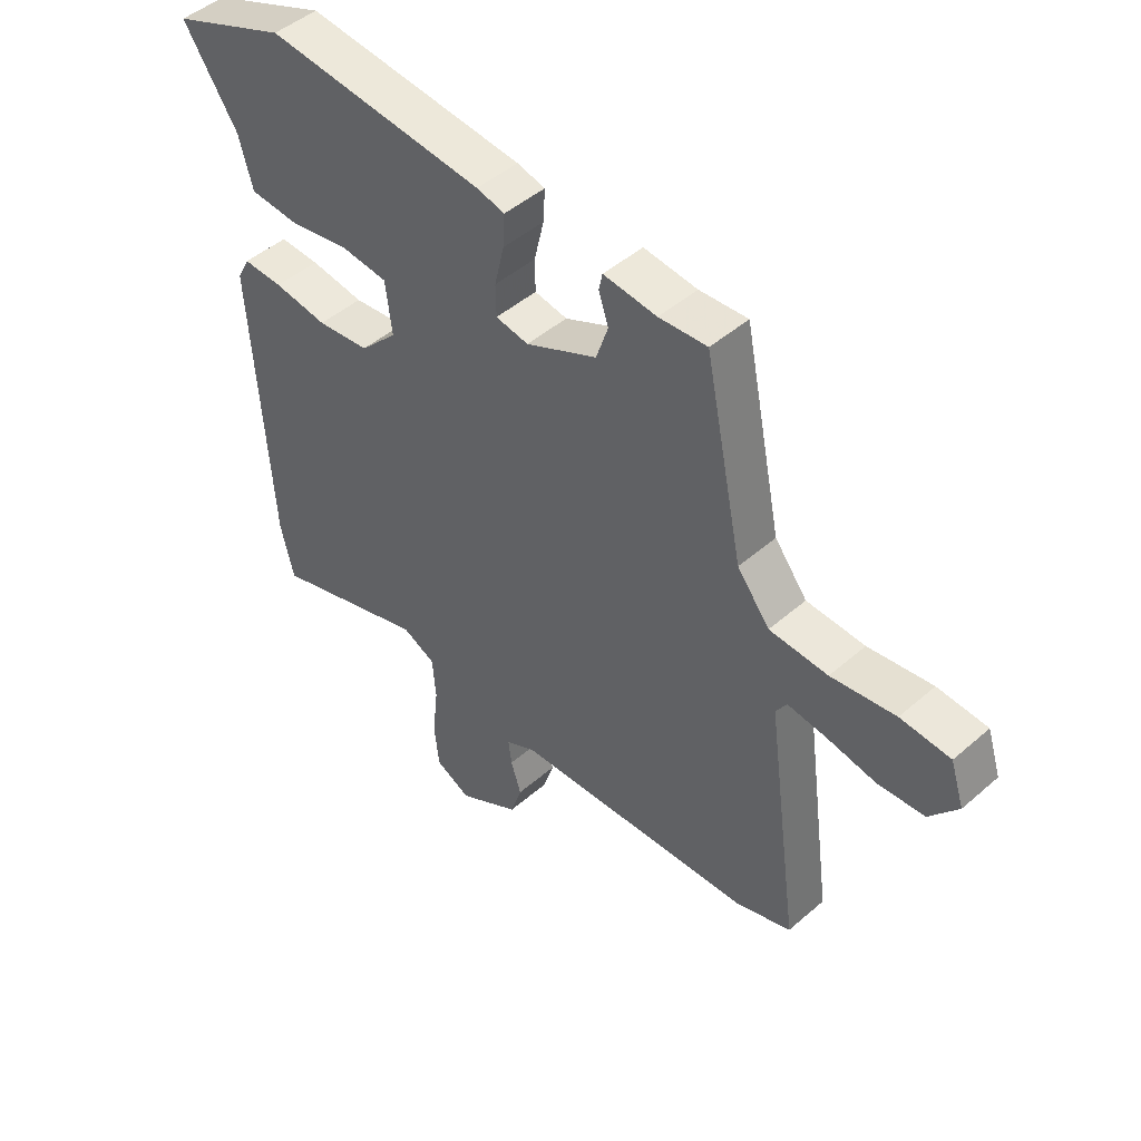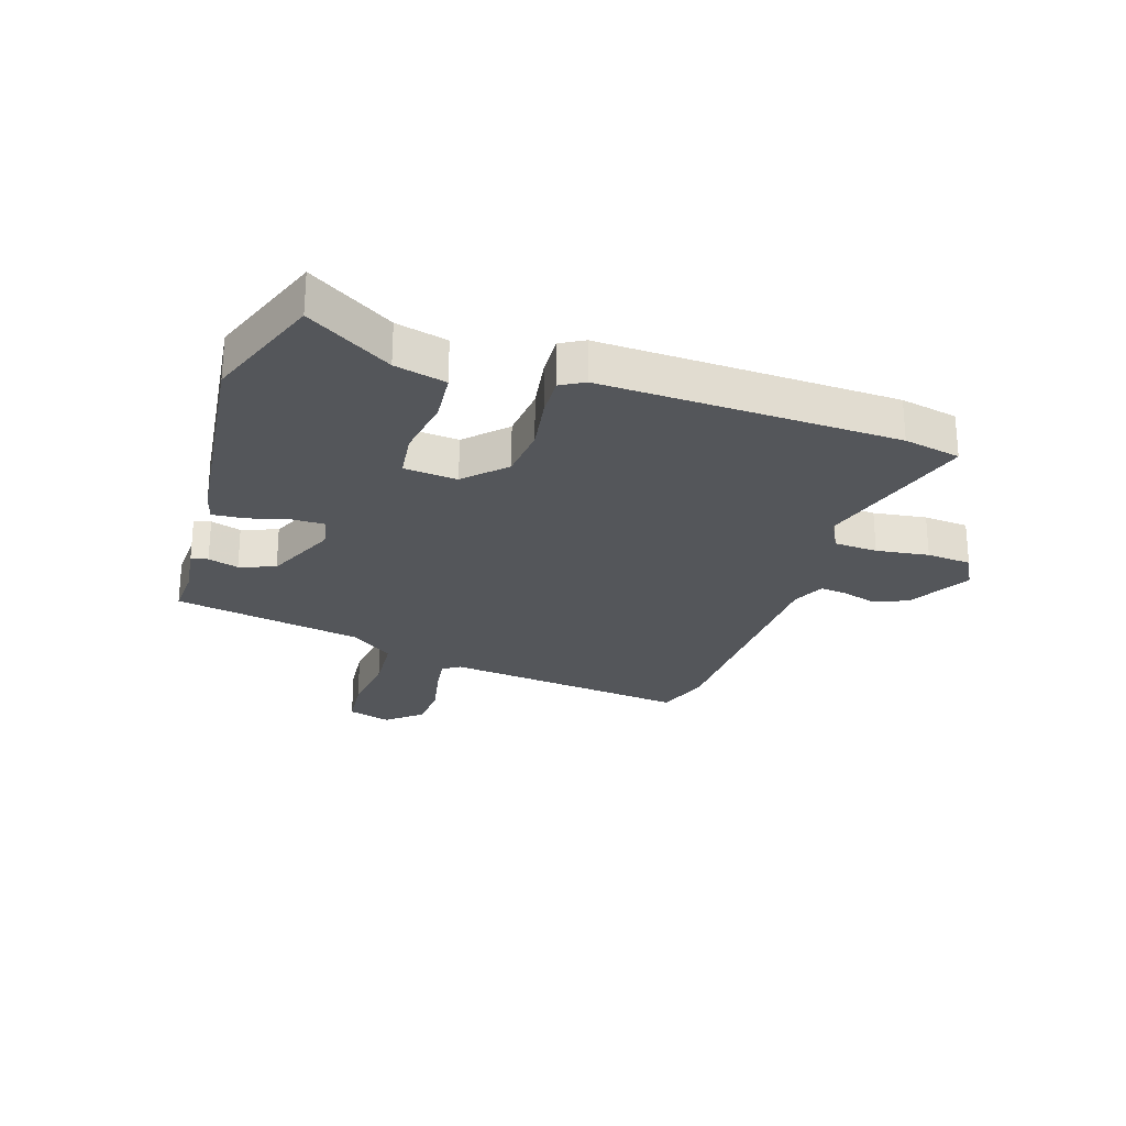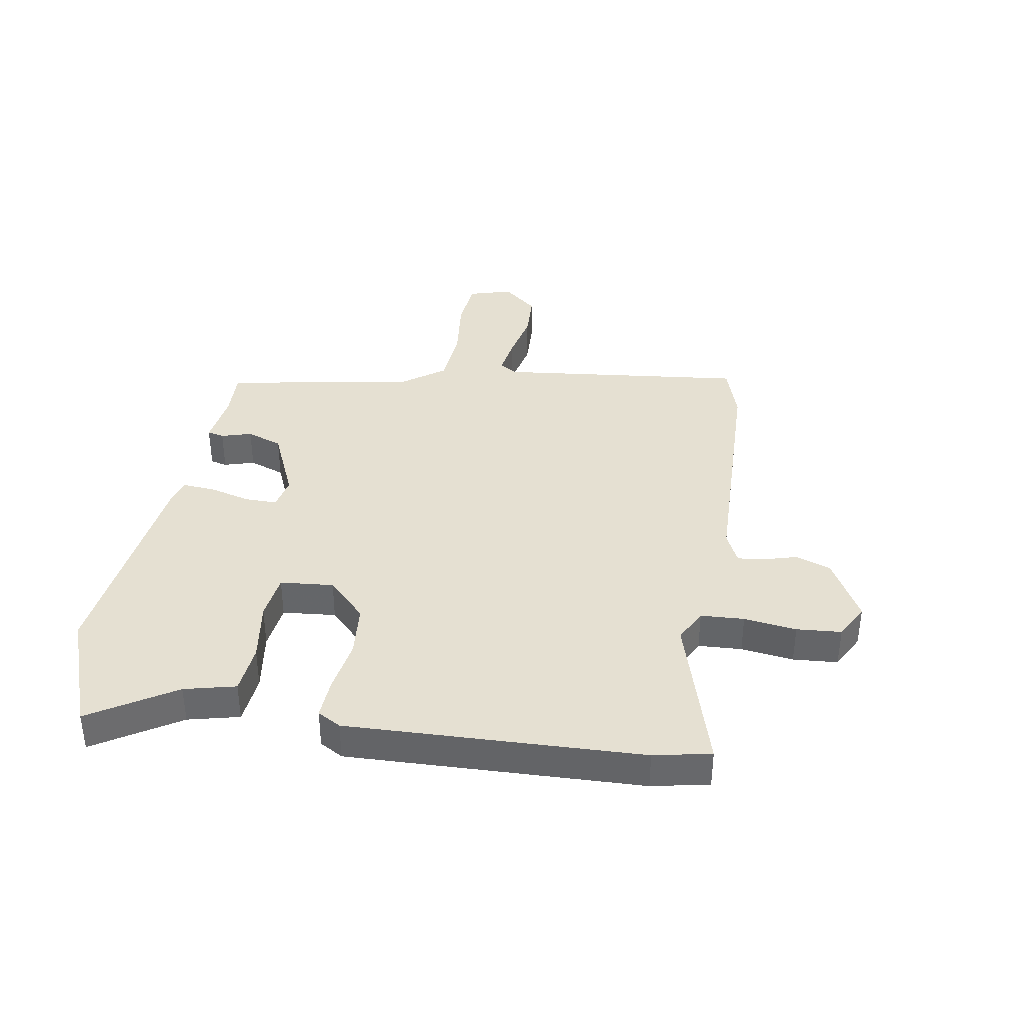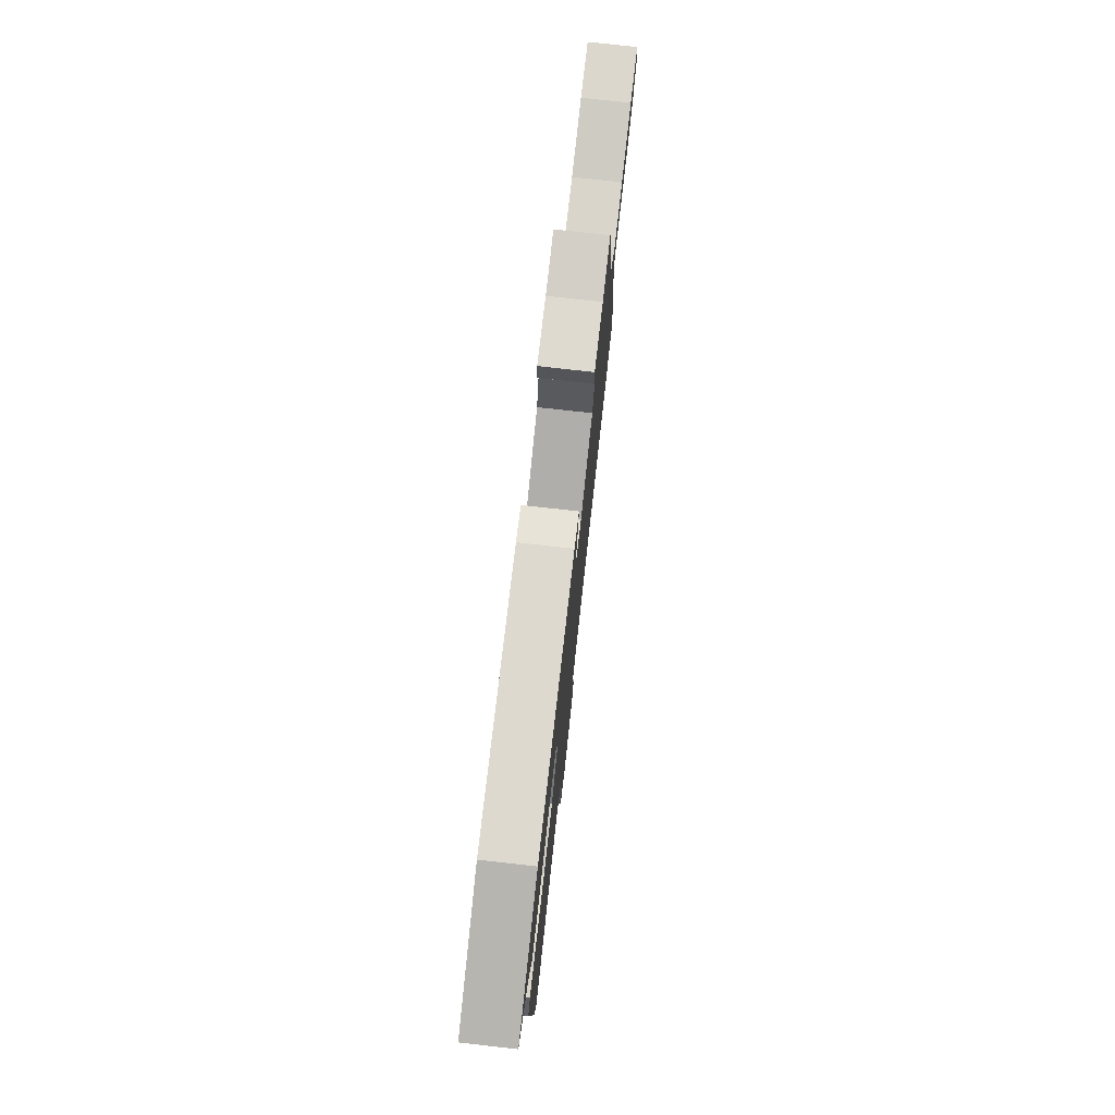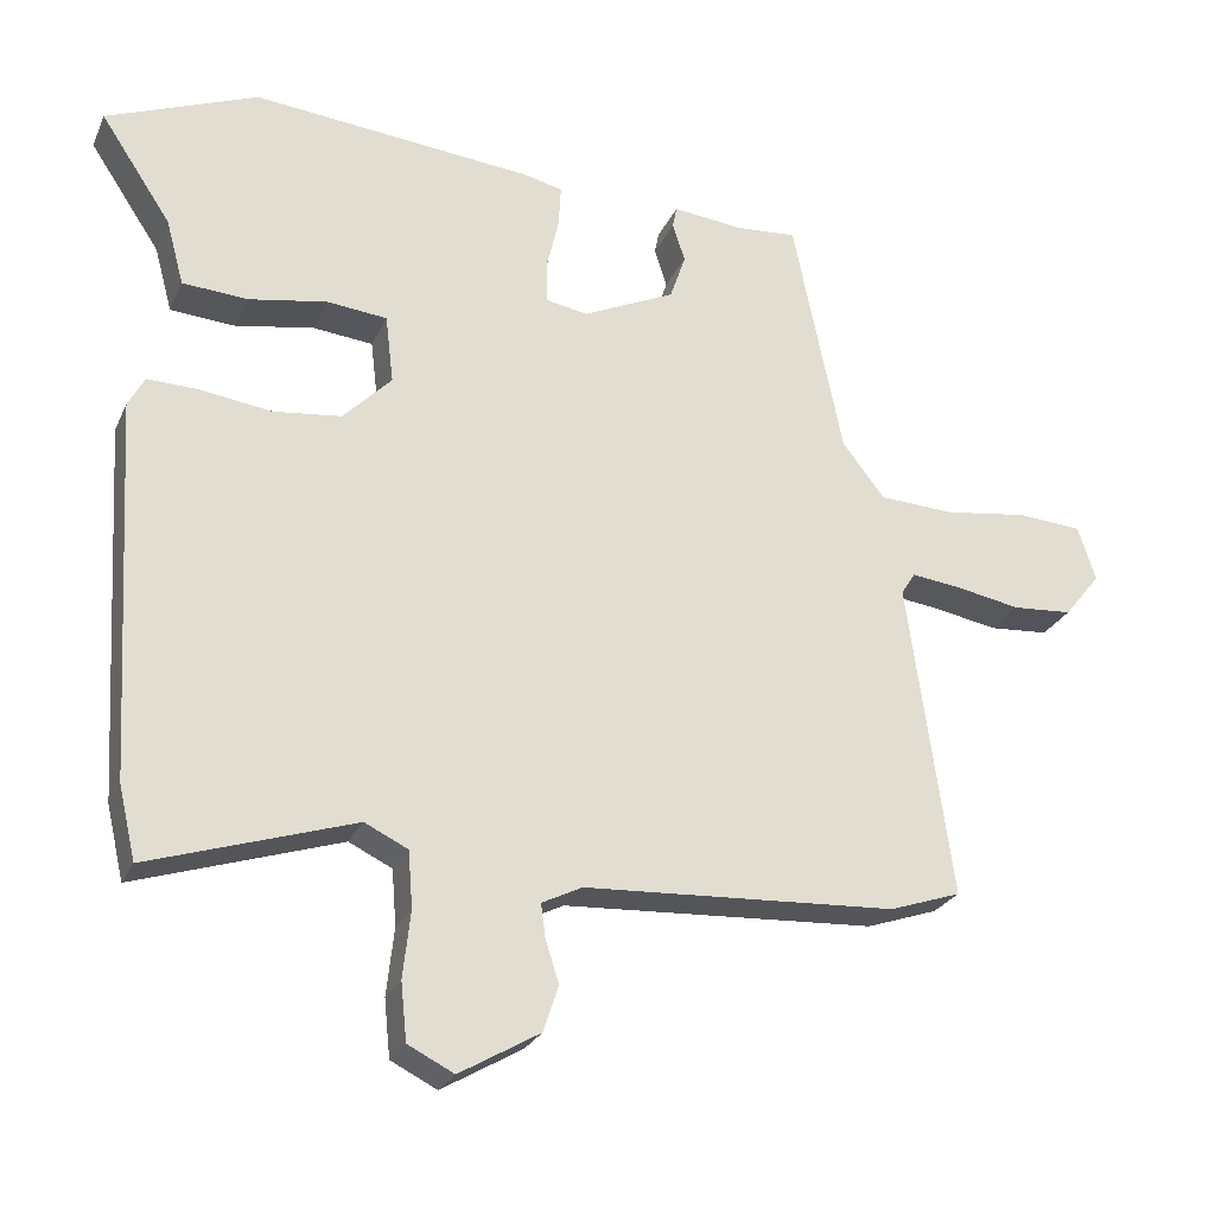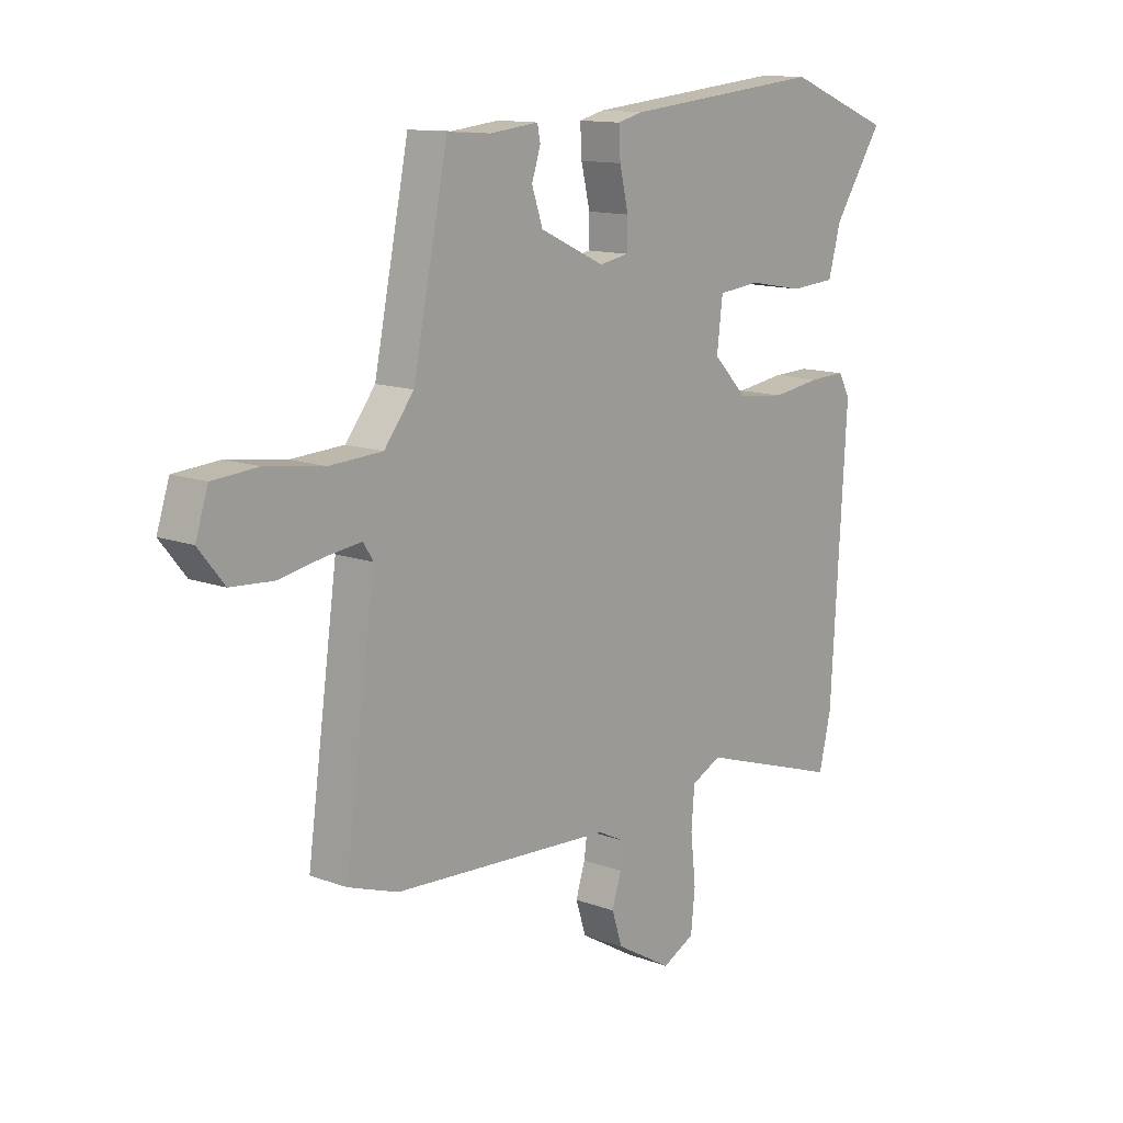
<metadata>
{"format":"obj","ext":"obj","renderer":"f3d","projection":"perspective","resolution":1024,"background":"white","views":[{"elev":47.1,"azim":-134.5,"up":"+Z"},{"elev":-25.5,"azim":73.4,"up":"+Y"},{"elev":37.8,"azim":101.1,"up":"+Y"},{"elev":77.0,"azim":96.4,"up":"+Z"},{"elev":-25.8,"azim":159.8,"up":"+Z"},{"elev":12.8,"azim":-49.5,"up":"+Z"}]}
</metadata>
<code>
v 0.395 0.07 0.542
v 0.598 0.07 0.461
v 0.503 0.07 0.318
v 0.479 0.07 0.23
v 0.392 0.07 0.224
v 0.286 0.07 0.243
v 0.205 0.07 0.235
v 0.194 0.07 0.143
v 0.259 0.07 0.076
v 0.351 0.07 0.065
v 0.445 0.07 0.078
v 0.515 0.07 0.08
v 0.537 0.07 0.039
v 0.507 0.07 -0.469
v 0.484 0.07 -0.567
v 0.209 0.07 -0.478
v 0.151 0.07 -0.506
v 0.145 0.07 -0.581
v 0.155 0.07 -0.672
v 0.147 0.07 -0.749
v 0.085 0.07 -0.78
v -0.023 0.07 -0.717
v -0.043 0.07 -0.655
v -0.025 0.07 -0.598
v -0.019 0.07 -0.553
v -0.073 0.07 -0.526
v -0.495 0.07 -0.502
v -0.591 0.07 -0.469
v -0.532 0.07 -0.043
v -0.551 0.07 -0.013
v -0.618 0.07 -0.021
v -0.705 0.07 -0.037
v -0.786 0.07 -0.031
v -0.835 0.07 0.03
v -0.811 0.07 0.104
v -0.724 0.07 0.11
v -0.612 0.07 0.094
v -0.51 0.07 0.099
v -0.453 0.07 0.172
v -0.386 0.07 0.498
v -0.302 0.07 0.492
v -0.209 0.07 0.502
v -0.203 0.07 0.473
v -0.22 0.07 0.421
v -0.199 0.07 0.359
v -0.075 0.07 0.301
v -0.018 0.07 0.311
v -0.017 0.07 0.366
v -0.034 0.07 0.438
v -0.037 0.07 0.494
v 0.012 0.07 0.506
v 0.395 0 0.542
v 0.598 0 0.461
v 0.503 0 0.318
v 0.479 0 0.23
v 0.392 0 0.224
v 0.286 0 0.243
v 0.205 0 0.235
v 0.194 0 0.143
v 0.259 0 0.076
v 0.351 0 0.065
v 0.445 0 0.078
v 0.515 0 0.08
v 0.537 0 0.039
v 0.507 0 -0.469
v 0.484 0 -0.567
v 0.209 0 -0.478
v 0.151 0 -0.506
v 0.145 0 -0.581
v 0.155 0 -0.672
v 0.147 0 -0.749
v 0.085 0 -0.78
v -0.023 0 -0.717
v -0.043 0 -0.655
v -0.025 0 -0.598
v -0.019 0 -0.553
v -0.073 0 -0.526
v -0.495 0 -0.502
v -0.591 0 -0.469
v -0.532 0 -0.043
v -0.551 0 -0.013
v -0.618 0 -0.021
v -0.705 0 -0.037
v -0.786 0 -0.031
v -0.835 0 0.03
v -0.811 0 0.104
v -0.724 0 0.11
v -0.612 0 0.094
v -0.51 0 0.099
v -0.453 0 0.172
v -0.386 0 0.498
v -0.302 0 0.492
v -0.209 0 0.502
v -0.203 0 0.473
v -0.22 0 0.421
v -0.199 0 0.359
v -0.075 0 0.301
v -0.018 0 0.311
v -0.017 0 0.366
v -0.034 0 0.438
v -0.037 0 0.494
v 0.012 0 0.506
f 48 49 50 51
f 47 48 51 1
f 41 42 43 44
f 39 40 41 44
f 38 39 44 45
f 34 35 36 37
f 34 37 38
f 31 32 33 34
f 30 31 34 38
f 29 30 38 45
f 26 27 28 29
f 25 26 29 45
f 21 22 23 24
f 21 24 25
f 18 19 20 21
f 17 18 21 25
f 16 17 25 45
f 10 11 12 13
f 9 10 13 14
f 8 9 14 15
f 3 4 5 6
f 3 6 7
f 47 1 2 3
f 46 47 3 7
f 8 15 16 45
f 8 45 46
f 7 8 46
f 102 101 100 99
f 52 102 99 98
f 95 94 93 92
f 95 92 91 90
f 96 95 90 89
f 88 87 86 85
f 89 88 85
f 85 84 83 82
f 89 85 82 81
f 96 89 81 80
f 80 79 78 77
f 96 80 77 76
f 75 74 73 72
f 76 75 72
f 72 71 70 69
f 76 72 69 68
f 96 76 68 67
f 64 63 62 61
f 65 64 61 60
f 66 65 60 59
f 57 56 55 54
f 58 57 54
f 54 53 52 98
f 58 54 98 97
f 96 67 66 59
f 97 96 59
f 97 59 58
f 1 52 53 2
f 2 53 54 3
f 3 54 55 4
f 4 55 56 5
f 5 56 57 6
f 6 57 58 7
f 7 58 59 8
f 8 59 60 9
f 9 60 61 10
f 10 61 62 11
f 11 62 63 12
f 12 63 64 13
f 13 64 65 14
f 14 65 66 15
f 15 66 67 16
f 16 67 68 17
f 17 68 69 18
f 18 69 70 19
f 19 70 71 20
f 20 71 72 21
f 21 72 73 22
f 22 73 74 23
f 23 74 75 24
f 24 75 76 25
f 25 76 77 26
f 26 77 78 27
f 27 78 79 28
f 28 79 80 29
f 29 80 81 30
f 30 81 82 31
f 31 82 83 32
f 32 83 84 33
f 33 84 85 34
f 34 85 86 35
f 35 86 87 36
f 36 87 88 37
f 37 88 89 38
f 38 89 90 39
f 39 90 91 40
f 40 91 92 41
f 41 92 93 42
f 42 93 94 43
f 43 94 95 44
f 44 95 96 45
f 45 96 97 46
f 46 97 98 47
f 47 98 99 48
f 48 99 100 49
f 49 100 101 50
f 50 101 102 51
f 51 102 52 1

</code>
